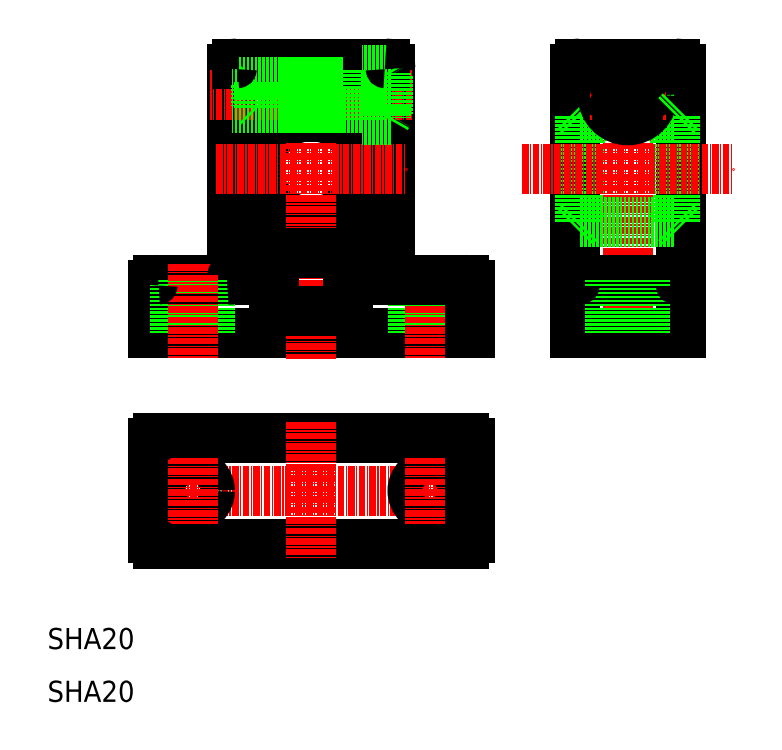
<metadata>
{"format":"dxf","ext":"dxf","renderer":"ezdxf+matplotlib","layout":"modelspace","background":"white","min_lineweight":24,"dpi":150}
</metadata>
<code>
0
SECTION
2
ENTITIES
0
LINE
8
0
10
30
20
80
30
0
11
90
21
80
31
0
0
ARC
8
0
10
89
20
41
30
0
40
1
50
270
51
0
0
ARC
8
0
10
89
20
59
30
0
40
1
50
0
51
90
0
ARC
8
0
10
89
20
89
30
0
40
1
50
0
51
90
0
LINE
8
CENTER
10
27
20
50
30
0
11
93
21
50
31
0
0
LINE
8
0
10
75
20
130
30
0
11
75
21
91
31
0
0
LINE
8
0
10
45
20
130
30
0
11
45
21
91
31
0
0
ARC
8
0
10
60
20
111
30
0
40
10
50
97.18
51
82.82
0
ARC
8
0
10
60
20
111
30
0
40
11
50
96.52
51
83.48
0
LINE
8
CENTER
10
60
20
134
30
0
11
60
21
75
31
0
0
TEXT
8
0
10
10
20
10
30
0
40
4
1
SHA20
0
TEXT
8
0
10
10
20
20
30
0
40
4
1
SHA20
0
LINE
8
0
10
31
20
60
30
0
11
89
21
60
31
0
0
LINE
8
0
10
31
20
40
30
0
11
89
21
40
31
0
0
LINE
8
0
10
30
20
59
30
0
11
30
21
41
31
0
0
CIRCLE
8
0
10
37.5
20
50
30
0
40
3.3
0
LINE
8
CENTER
10
37.5
20
56.3
30
0
11
37.5
21
43.7
31
0
0
ARC
8
0
10
31
20
41
30
0
40
1
50
180
51
270
0
ARC
8
0
10
31
20
59
30
0
40
1
50
90
51
180
0
LINE
8
CENTER
10
60
20
63
30
0
11
60
21
37
31
0
0
CIRCLE
8
0
10
82.5
20
50
30
0
40
3.3
0
LINE
8
CENTER
10
82.5
20
56.3
30
0
11
82.5
21
43.7
31
0
0
LINE
8
0
10
31
20
90
30
0
11
44
21
90
31
0
0
LINE
8
0
10
30
20
89
30
0
11
30
21
80
31
0
0
LINE
8
0
10
34.2
20
90
30
0
11
34.2
21
80
31
0
0
LINE
8
0
10
40.8
20
90
30
0
11
40.8
21
80
31
0
0
LINE
8
CENTER
10
37.5
20
93
30
0
11
37.5
21
75
31
0
0
ARC
8
0
10
31
20
89
30
0
40
1
50
90
51
180
0
LINE
8
0
10
53
20
84
30
0
11
67
21
84
31
0
0
LINE
8
0
10
53
20
95
30
0
11
67
21
95
31
0
0
LINE
8
0
10
53
20
95
30
0
11
53
21
84
31
0
0
ARC
8
0
10
44
20
91
30
0
40
1
50
270
51
0
0
LINE
8
0
10
79.2
20
90
30
0
11
79.2
21
80
31
0
0
LINE
8
0
10
85.8
20
90
30
0
11
85.8
21
80
31
0
0
LINE
8
0
10
67
20
95
30
0
11
67
21
84
31
0
0
LINE
8
CENTER
10
82.5
20
93
30
0
11
82.5
21
75
31
0
0
LINE
8
0
10
76
20
90
30
0
11
89
21
90
31
0
0
ARC
8
0
10
76
20
91
30
0
40
1
50
180
51
270
0
LINE
8
CENTER
10
79.13
20
125
30
0
11
40.87
21
125
31
0
0
LINE
8
CENTER
10
42
20
111
30
0
11
78
21
111
31
0
0
LINE
8
0
10
69.6
20
122.5
30
0
11
61.25
21
122.5
31
0
0
LINE
8
0
10
69.6
20
127.5
30
0
11
61.25
21
127.5
31
0
0
LINE
8
0
10
69.6
20
127
30
0
11
61.25
21
127
31
0
0
LINE
8
0
10
69.6
20
123
30
0
11
61.25
21
123
31
0
0
LINE
8
0
10
61.25
20
131
30
0
11
74
21
131
31
0
0
LINE
8
0
10
61.25
20
131
30
0
11
61.25
21
120.9
31
0
0
LINE
8
0
10
58.75
20
131
30
0
11
58.75
21
120.9
31
0
0
LINE
8
0
10
46
20
131
30
0
11
58.75
21
131
31
0
0
LINE
8
0
10
58.75
20
127.5
30
0
11
45
21
127.5
31
0
0
LINE
8
0
10
58.75
20
127
30
0
11
45
21
127
31
0
0
LINE
8
0
10
58.75
20
123
30
0
11
45
21
123
31
0
0
LINE
8
0
10
58.75
20
122.5
30
0
11
45
21
122.5
31
0
0
LINE
8
0
10
49.6
20
127
30
0
11
49.6
21
123
31
0
0
LINE
8
0
10
50.14
20
122.5
30
0
11
50.14
21
127.5
31
0
0
LINE
8
0
10
49.6
20
123
30
0
11
50.14
21
122.5
31
0
0
LINE
8
0
10
49.6
20
127
30
0
11
50.14
21
127.5
31
0
0
ARC
8
0
10
46
20
130
30
0
40
1
50
90
51
180
0
LINE
8
0
10
61.25
20
122.5
30
0
11
58.75
21
122.5
31
0
0
LINE
8
0
10
61.25
20
123
30
0
11
58.75
21
123
31
0
0
LINE
8
0
10
61.25
20
127
30
0
11
58.75
21
127
31
0
0
LINE
8
0
10
61.25
20
127.5
30
0
11
58.75
21
127.5
31
0
0
LINE
8
0
10
69.6
20
129.7
30
0
11
69.6
21
120.2
31
0
0
LINE
8
0
10
74.2
20
120.7
30
0
11
74.6
21
121.4
31
0
0
LINE
8
0
10
74.2
20
123
30
0
11
74.2
21
120.7
31
0
0
LINE
8
0
10
75.09
20
120.2
30
0
11
69.6
21
120.2
31
0
0
LINE
8
0
10
74.2
20
120.8
30
0
11
69.6
21
120.8
31
0
0
LINE
8
0
10
74.2
20
129.2
30
0
11
69.6
21
129.2
31
0
0
LINE
8
0
10
74.6
20
128.6
30
0
11
74.6
21
121.4
31
0
0
LINE
8
0
10
74.2
20
129.2
30
0
11
74.6
21
128.6
31
0
0
LINE
8
0
10
74.2
20
129.2
30
0
11
74.2
21
126.1
31
0
0
LINE
8
0
10
75.09
20
129.7
30
0
11
69.6
21
129.7
31
0
0
ARC
8
0
10
74
20
130
30
0
40
1
50
0
51
90
0
LINE
8
0
10
110
20
130
30
0
11
110
21
80
31
0
0
LINE
8
0
10
130
20
130
30
0
11
130
21
80
31
0
0
LINE
8
0
10
111
20
121
30
0
11
111
21
101
31
0
0
LINE
8
0
10
129
20
121
30
0
11
129
21
101
31
0
0
LINE
8
CENTER
10
120
20
134
30
0
11
120
21
75.94
31
0
0
LINE
8
0
10
90
20
59
30
0
11
90
21
41
31
0
0
LINE
8
0
10
90
20
89
30
0
11
90
21
80
31
0
0
LINE
8
0
10
110
20
80
30
0
11
130
21
80
31
0
0
LINE
8
0
10
111
20
90
30
0
11
129
21
90
31
0
0
LINE
8
0
10
111
20
101
30
0
11
129
21
101
31
0
0
LINE
8
0
10
123.3
20
90
30
0
11
123.3
21
80
31
0
0
LINE
8
0
10
116.7
20
90
30
0
11
116.7
21
80
31
0
0
ARC
8
0
10
111
20
89
30
0
40
1
50
90
51
180
0
LINE
8
0
10
110
20
100
30
0
11
111
21
101
31
0
0
ARC
8
0
10
129
20
89
30
0
40
1
50
0
51
90
0
LINE
8
0
10
130
20
100
30
0
11
129
21
101
31
0
0
LINE
8
CENTER
10
100
20
111
30
0
11
140
21
111
31
0
0
LINE
8
0
10
111
20
131
30
0
11
129
21
131
31
0
0
LINE
8
0
10
111
20
121
30
0
11
129
21
121
31
0
0
LINE
8
0
10
110
20
122
30
0
11
111
21
121
31
0
0
CIRCLE
8
0
10
120
20
125
30
0
40
4.25
0
CIRCLE
8
0
10
120
20
125
30
0
40
4.75
0
LINE
8
CENTER
10
112.8
20
125
30
0
11
127.2
21
125
31
0
0
ARC
8
0
10
111
20
130
30
0
40
1
50
90
51
180
0
LINE
8
0
10
120
20
122.7
30
0
11
122
21
123.8
31
0
0
LINE
8
0
10
120
20
127.3
30
0
11
122
21
126.2
31
0
0
LINE
8
0
10
118
20
126.2
30
0
11
118
21
123.8
31
0
0
LINE
8
0
10
118
20
123.8
30
0
11
120
21
122.7
31
0
0
LINE
8
0
10
118
20
126.2
30
0
11
120
21
127.3
31
0
0
LINE
8
0
10
122
20
126.2
30
0
11
122
21
123.8
31
0
0
LINE
8
0
10
130
20
122
30
0
11
129
21
121
31
0
0
ARC
8
0
10
129
20
130
30
0
40
1
50
0
51
90
0
ENDSEC
0
EOF

</code>
